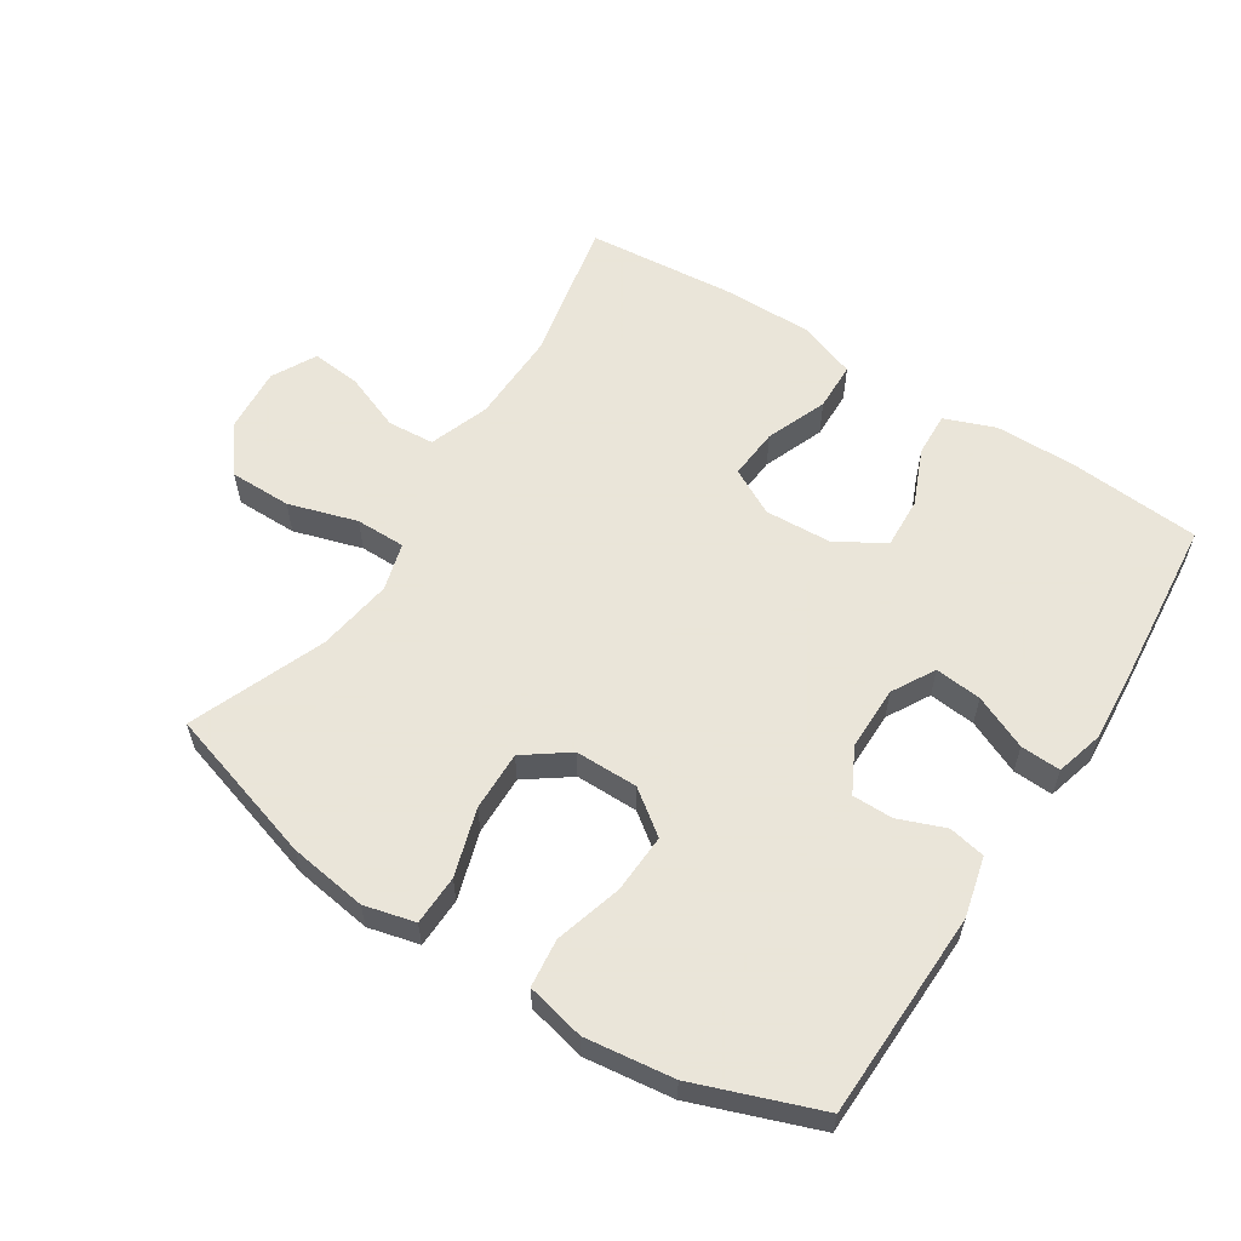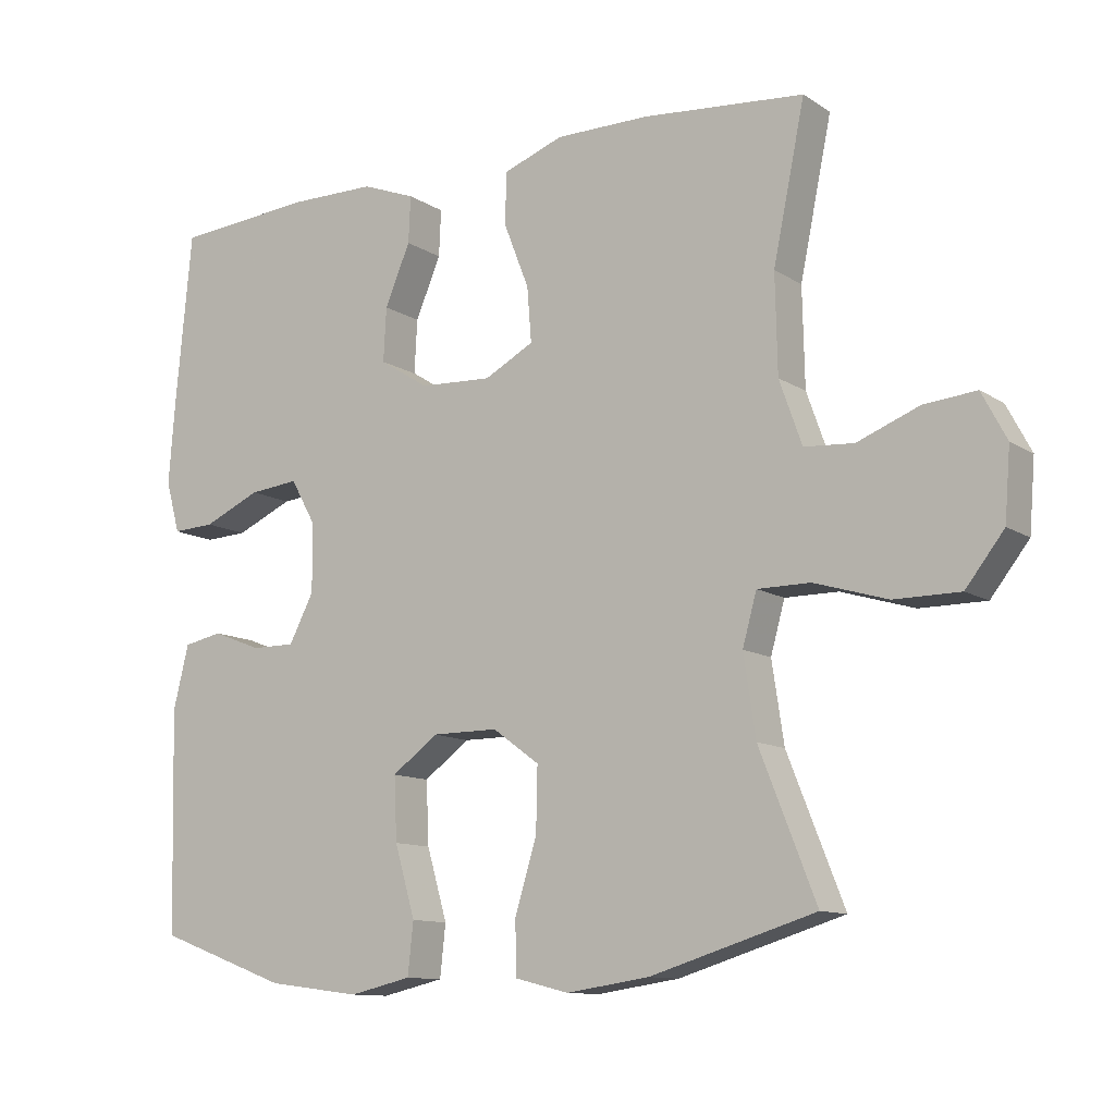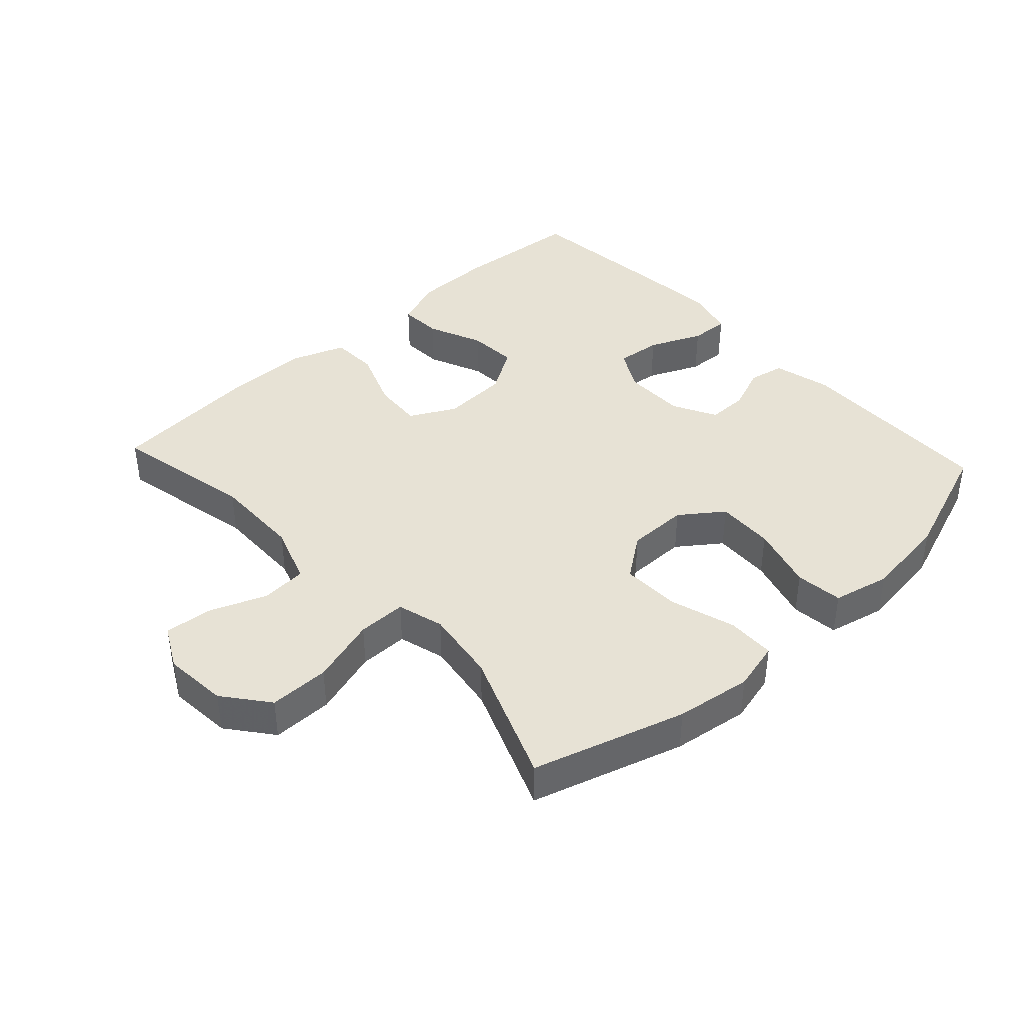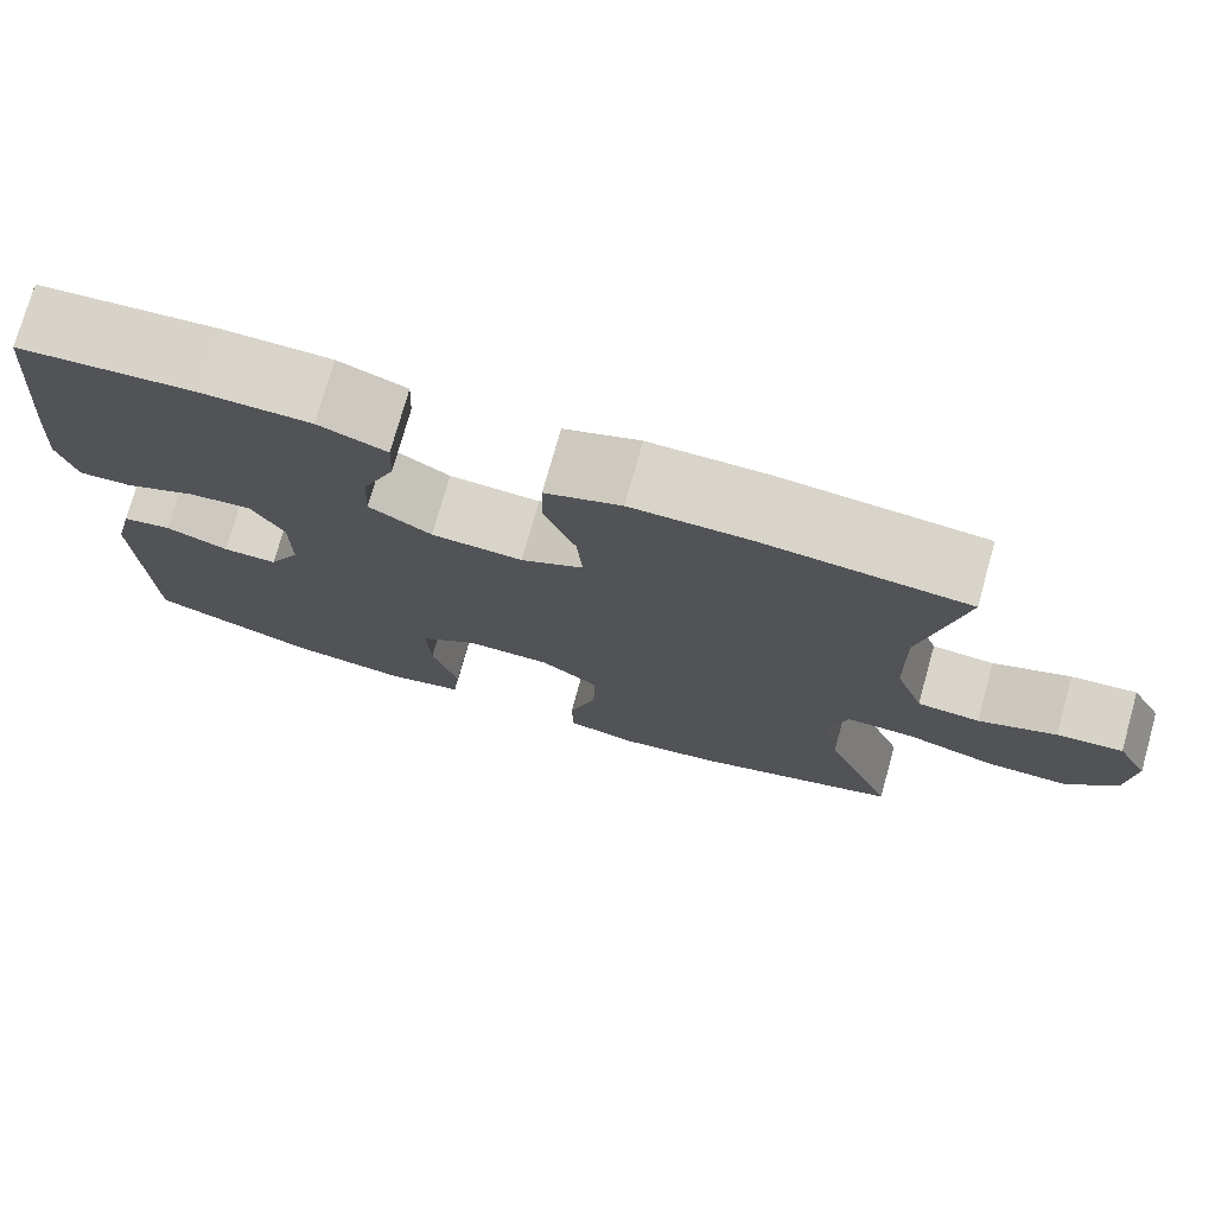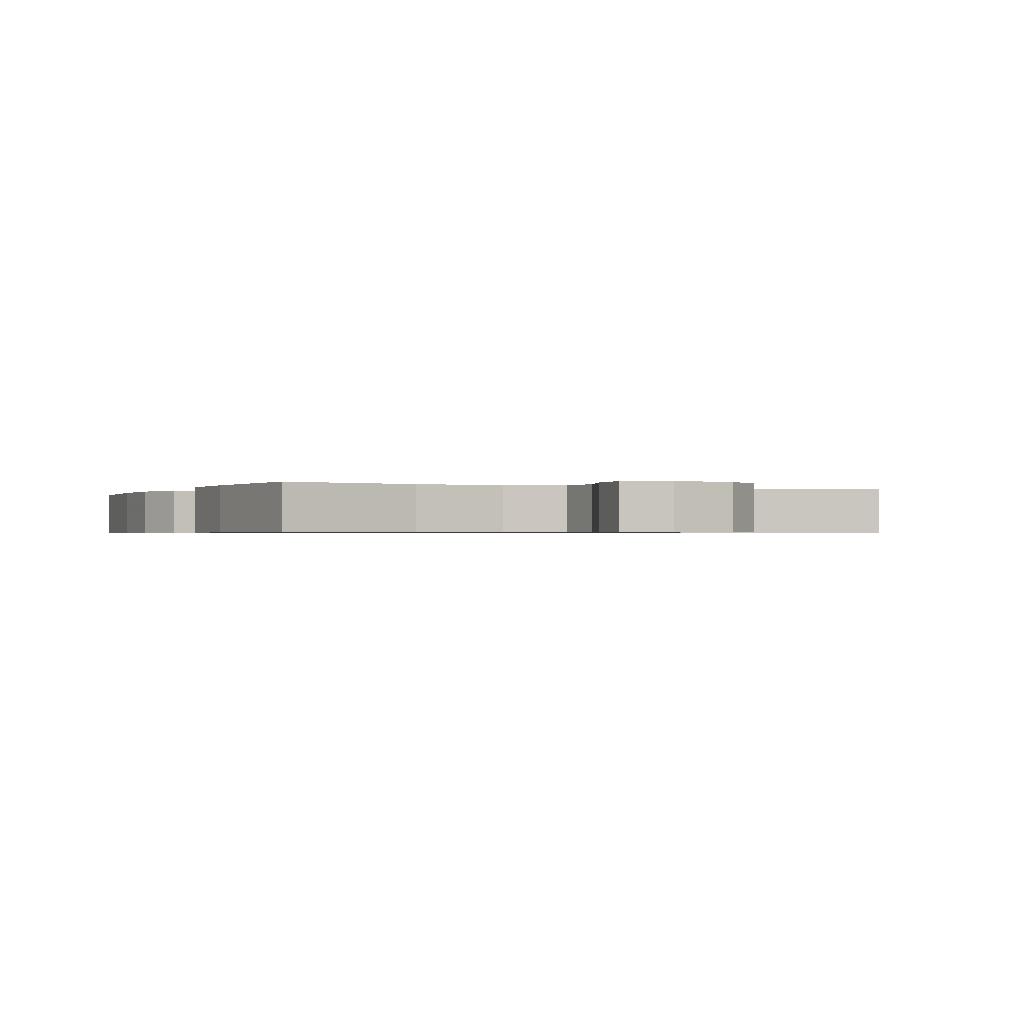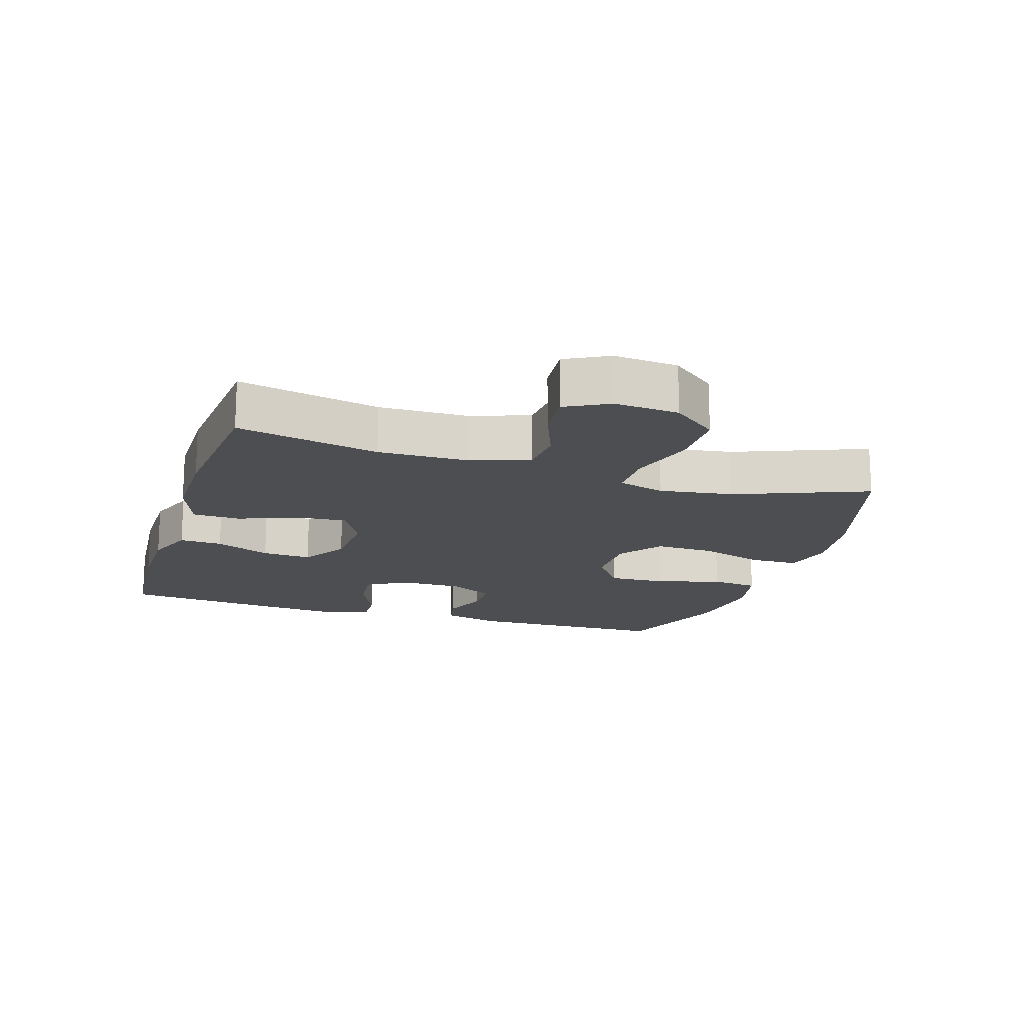
<metadata>
{"format":"obj","ext":"obj","renderer":"f3d","projection":"perspective","resolution":1024,"background":"white","views":[{"elev":58.6,"azim":-147.3,"up":"+Y"},{"elev":-11.3,"azim":33.7,"up":"+Z"},{"elev":40.5,"azim":137.2,"up":"+Y"},{"elev":75.4,"azim":15.7,"up":"+Z"},{"elev":-0.7,"azim":64.8,"up":"+Y"},{"elev":-16.7,"azim":72.4,"up":"+Y"}]}
</metadata>
<code>
v -0.5 0.07 0.5
v -0.302 0.07 0.516
v -0.181 0.07 0.515
v -0.105 0.07 0.486
v -0.108 0.07 0.42
v -0.144 0.07 0.335
v -0.148 0.07 0.259
v -0.078 0.07 0.215
v 0.024 0.07 0.21
v 0.094 0.07 0.247
v 0.088 0.07 0.324
v 0.052 0.07 0.416
v 0.054 0.07 0.489
v 0.139 0.07 0.52
v 0.271 0.07 0.52
v 0.5 0.07 0.5
v 0.455 0.07 0.282
v 0.458 0.07 0.144
v 0.49 0.07 0.054
v 0.56 0.07 0.049
v 0.647 0.07 0.083
v 0.721 0.07 0.09
v 0.756 0.07 0.024
v 0.748 0.07 -0.075
v 0.694 0.07 -0.144
v 0.601 0.07 -0.144
v 0.498 0.07 -0.113
v 0.423 0.07 -0.113
v 0.403 0.07 -0.185
v 0.42 0.07 -0.298
v 0.5 0.07 -0.5
v 0.267 0.07 -0.571
v 0.15 0.07 -0.588
v 0.074 0.07 -0.569
v 0.072 0.07 -0.494
v 0.103 0.07 -0.393
v 0.105 0.07 -0.303
v 0.039 0.07 -0.255
v -0.055 0.07 -0.255
v -0.12 0.07 -0.303
v -0.116 0.07 -0.392
v -0.087 0.07 -0.492
v -0.095 0.07 -0.565
v -0.183 0.07 -0.585
v -0.315 0.07 -0.568
v -0.5 0.07 -0.5
v -0.508 0.07 -0.188
v -0.486 0.07 -0.098
v -0.431 0.07 -0.087
v -0.361 0.07 -0.114
v -0.3 0.07 -0.114
v -0.265 0.07 -0.047
v -0.265 0.07 0.049
v -0.301 0.07 0.113
v -0.371 0.07 0.106
v -0.452 0.07 0.07
v -0.512 0.07 0.067
v -0.532 0.07 0.14
v -0.523 0.07 0.257
v -0.5 0 0.5
v -0.302 0 0.516
v -0.181 0 0.515
v -0.105 0 0.486
v -0.108 0 0.42
v -0.144 0 0.335
v -0.148 0 0.259
v -0.078 0 0.215
v 0.024 0 0.21
v 0.094 0 0.247
v 0.088 0 0.324
v 0.052 0 0.416
v 0.054 0 0.489
v 0.139 0 0.52
v 0.271 0 0.52
v 0.5 0 0.5
v 0.455 0 0.282
v 0.458 0 0.144
v 0.49 0 0.054
v 0.56 0 0.049
v 0.647 0 0.083
v 0.721 0 0.09
v 0.756 0 0.024
v 0.748 0 -0.075
v 0.694 0 -0.144
v 0.601 0 -0.144
v 0.498 0 -0.113
v 0.423 0 -0.113
v 0.403 0 -0.185
v 0.42 0 -0.298
v 0.5 0 -0.5
v 0.267 0 -0.571
v 0.15 0 -0.588
v 0.074 0 -0.569
v 0.072 0 -0.494
v 0.103 0 -0.393
v 0.105 0 -0.303
v 0.039 0 -0.255
v -0.055 0 -0.255
v -0.12 0 -0.303
v -0.116 0 -0.392
v -0.087 0 -0.492
v -0.095 0 -0.565
v -0.183 0 -0.585
v -0.315 0 -0.568
v -0.5 0 -0.5
v -0.508 0 -0.188
v -0.486 0 -0.098
v -0.431 0 -0.087
v -0.361 0 -0.114
v -0.3 0 -0.114
v -0.265 0 -0.047
v -0.265 0 0.049
v -0.301 0 0.113
v -0.371 0 0.106
v -0.452 0 0.07
v -0.512 0 0.067
v -0.532 0 0.14
v -0.523 0 0.257
f 55 56 57 58
f 54 55 58 59
f 47 48 49 50
f 47 50 51
f 46 47 51
f 45 46 51 52
f 41 42 43 44
f 40 41 44 45
f 33 34 35 36
f 33 36 37
f 30 31 32 33
f 29 30 33 37
f 28 29 37 38
f 24 25 26 27
f 24 27 28
f 23 24 28
f 20 21 22 23
f 19 20 23 28
f 18 19 28 38
f 14 15 16 17
f 11 12 13 14
f 10 11 14 17
f 9 10 17 18
f 3 4 5 6
f 3 6 7
f 2 3 7
f 54 59 1 2
f 53 54 2 7
f 52 53 7 8
f 40 45 52 8
f 39 40 8 9
f 9 18 38 39
f 117 116 115 114
f 118 117 114 113
f 109 108 107 106
f 110 109 106
f 110 106 105
f 111 110 105 104
f 103 102 101 100
f 104 103 100 99
f 95 94 93 92
f 96 95 92
f 92 91 90 89
f 96 92 89 88
f 97 96 88 87
f 86 85 84 83
f 87 86 83
f 87 83 82
f 82 81 80 79
f 87 82 79 78
f 97 87 78 77
f 76 75 74 73
f 73 72 71 70
f 76 73 70 69
f 77 76 69 68
f 65 64 63 62
f 66 65 62
f 66 62 61
f 61 60 118 113
f 66 61 113 112
f 67 66 112 111
f 67 111 104 99
f 68 67 99 98
f 98 97 77 68
f 1 60 61 2
f 2 61 62 3
f 3 62 63 4
f 4 63 64 5
f 5 64 65 6
f 6 65 66 7
f 7 66 67 8
f 8 67 68 9
f 9 68 69 10
f 10 69 70 11
f 11 70 71 12
f 12 71 72 13
f 13 72 73 14
f 14 73 74 15
f 15 74 75 16
f 16 75 76 17
f 17 76 77 18
f 18 77 78 19
f 19 78 79 20
f 20 79 80 21
f 21 80 81 22
f 22 81 82 23
f 23 82 83 24
f 24 83 84 25
f 25 84 85 26
f 26 85 86 27
f 27 86 87 28
f 28 87 88 29
f 29 88 89 30
f 30 89 90 31
f 31 90 91 32
f 32 91 92 33
f 33 92 93 34
f 34 93 94 35
f 35 94 95 36
f 36 95 96 37
f 37 96 97 38
f 38 97 98 39
f 39 98 99 40
f 40 99 100 41
f 41 100 101 42
f 42 101 102 43
f 43 102 103 44
f 44 103 104 45
f 45 104 105 46
f 46 105 106 47
f 47 106 107 48
f 48 107 108 49
f 49 108 109 50
f 50 109 110 51
f 51 110 111 52
f 52 111 112 53
f 53 112 113 54
f 54 113 114 55
f 55 114 115 56
f 56 115 116 57
f 57 116 117 58
f 58 117 118 59
f 59 118 60 1

</code>
